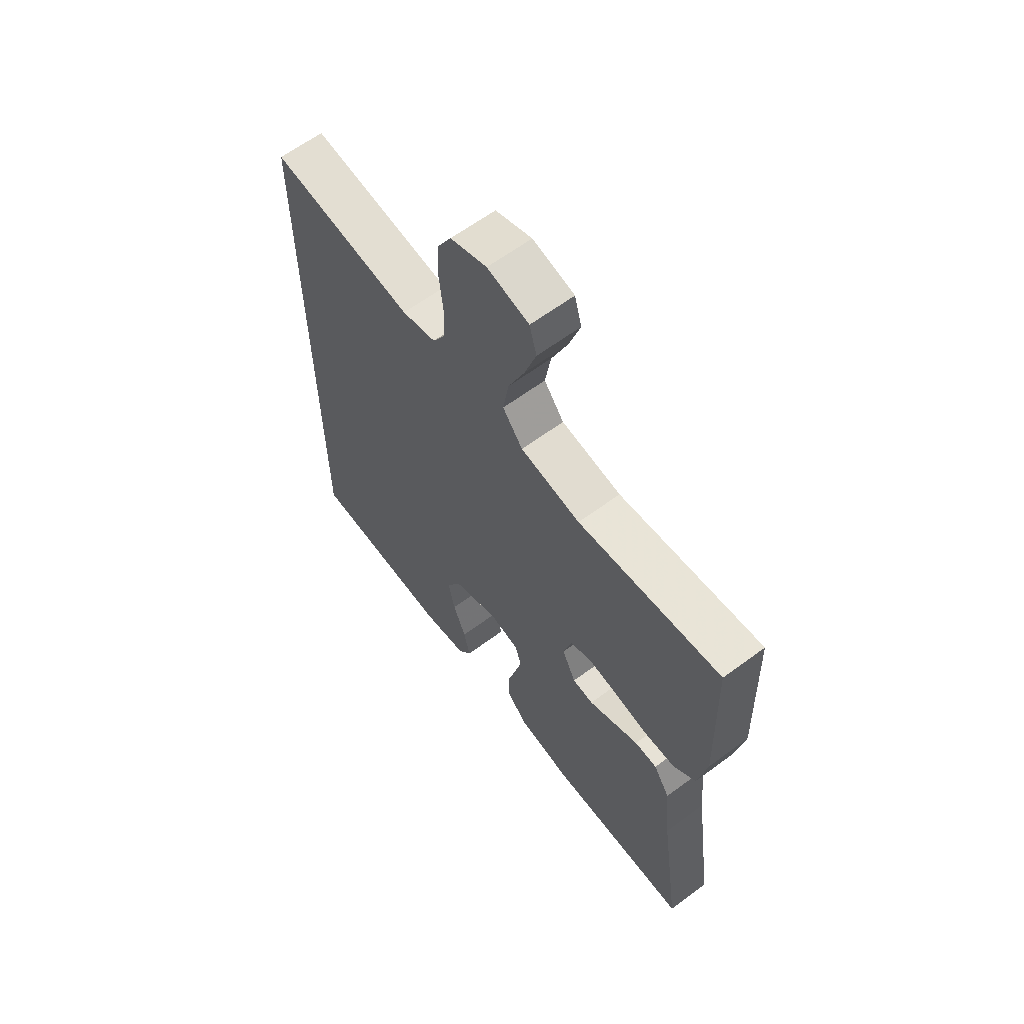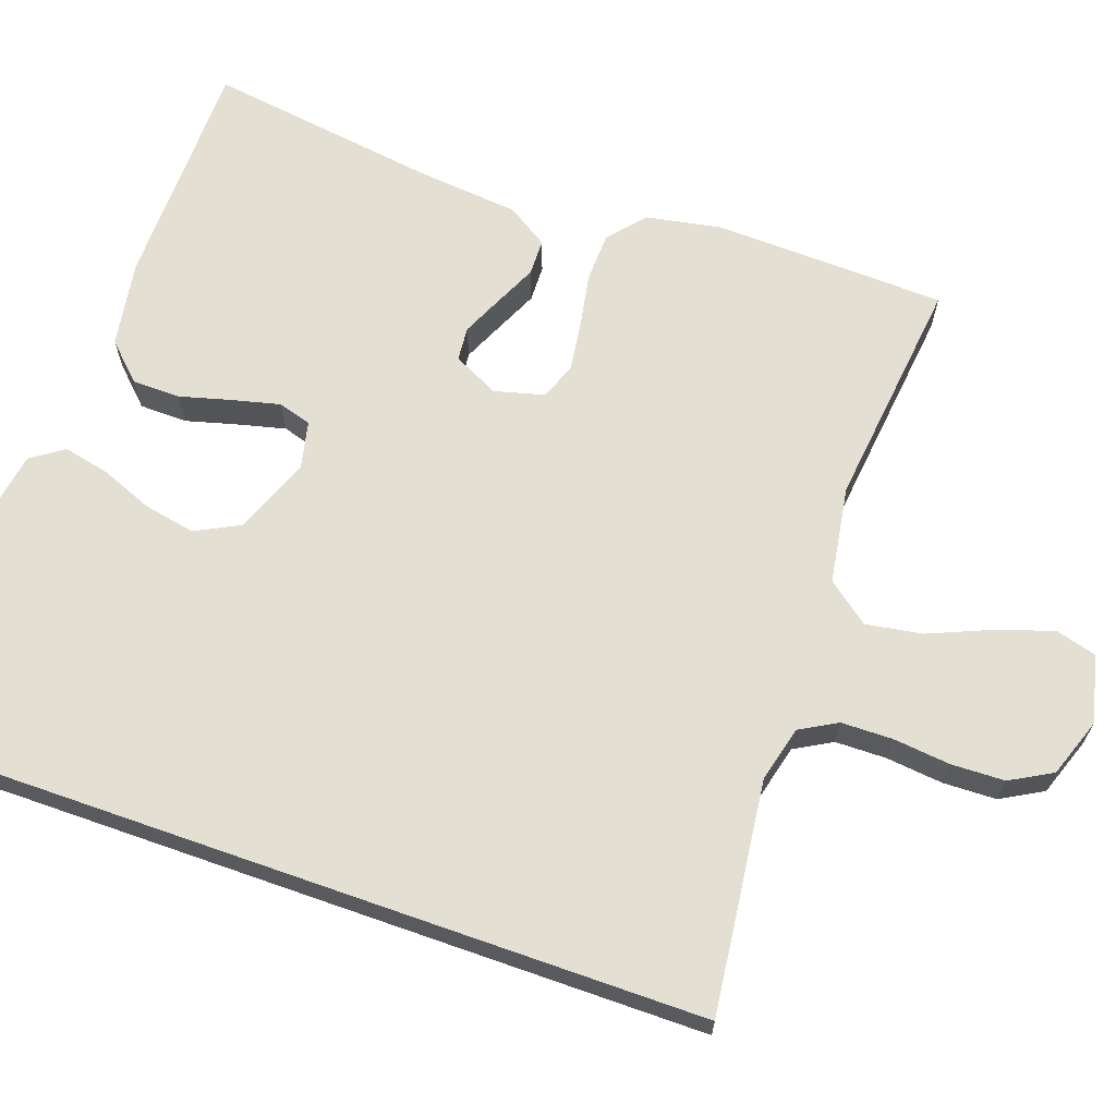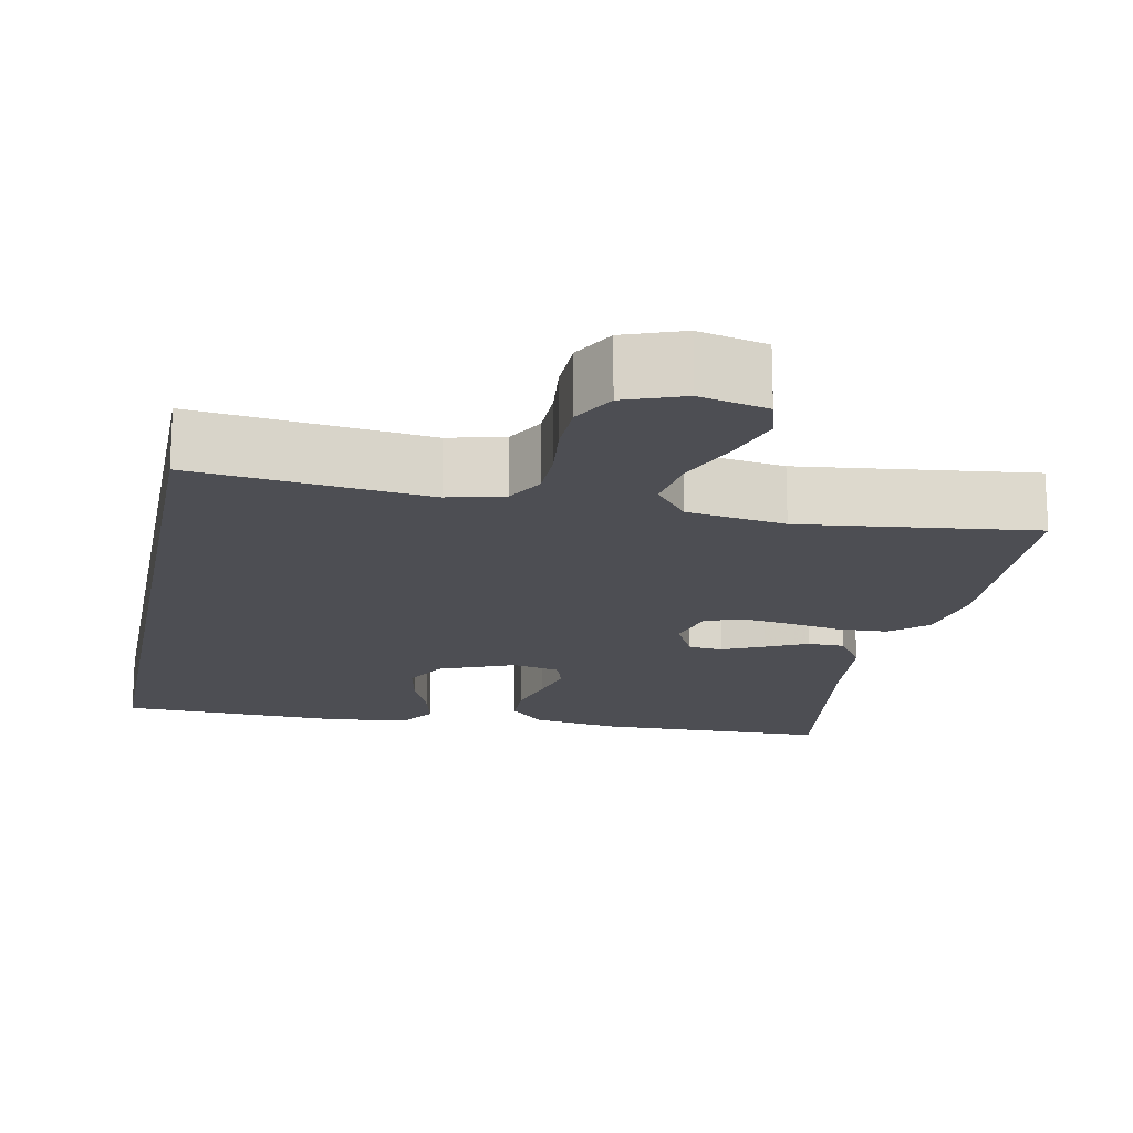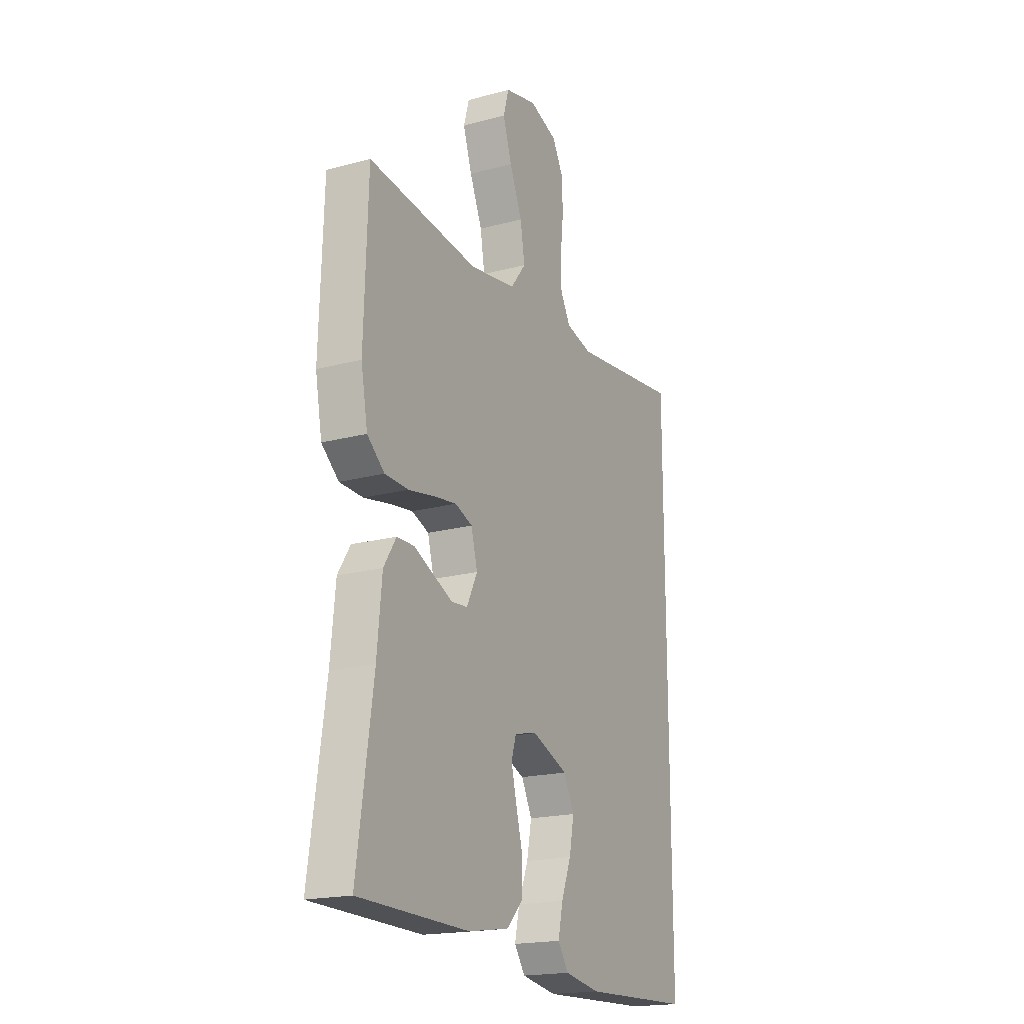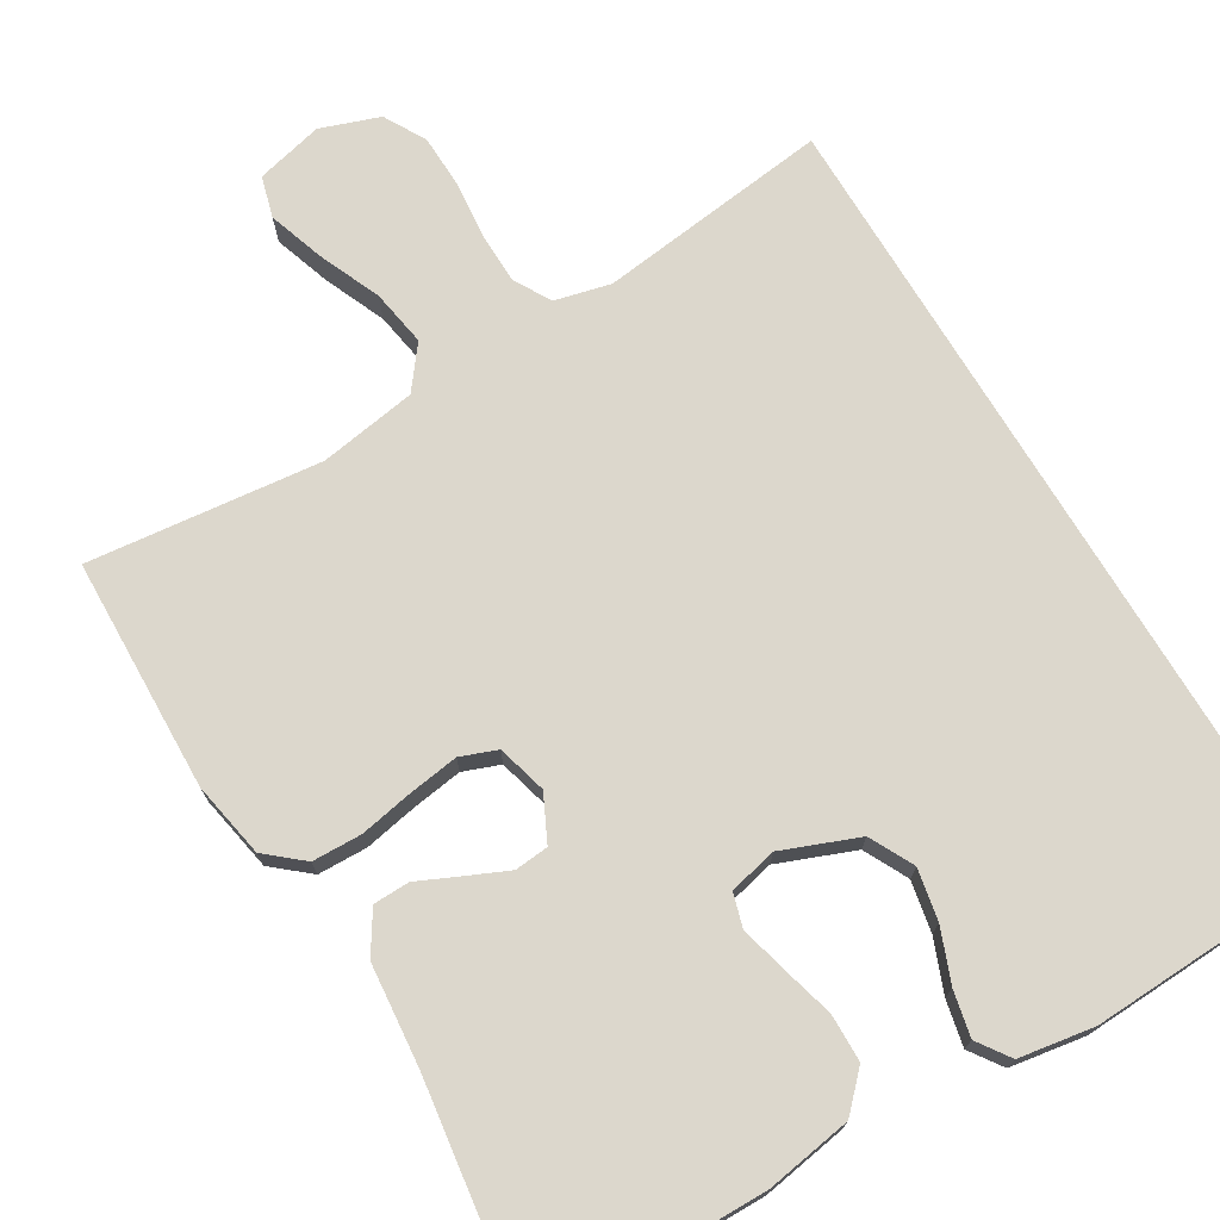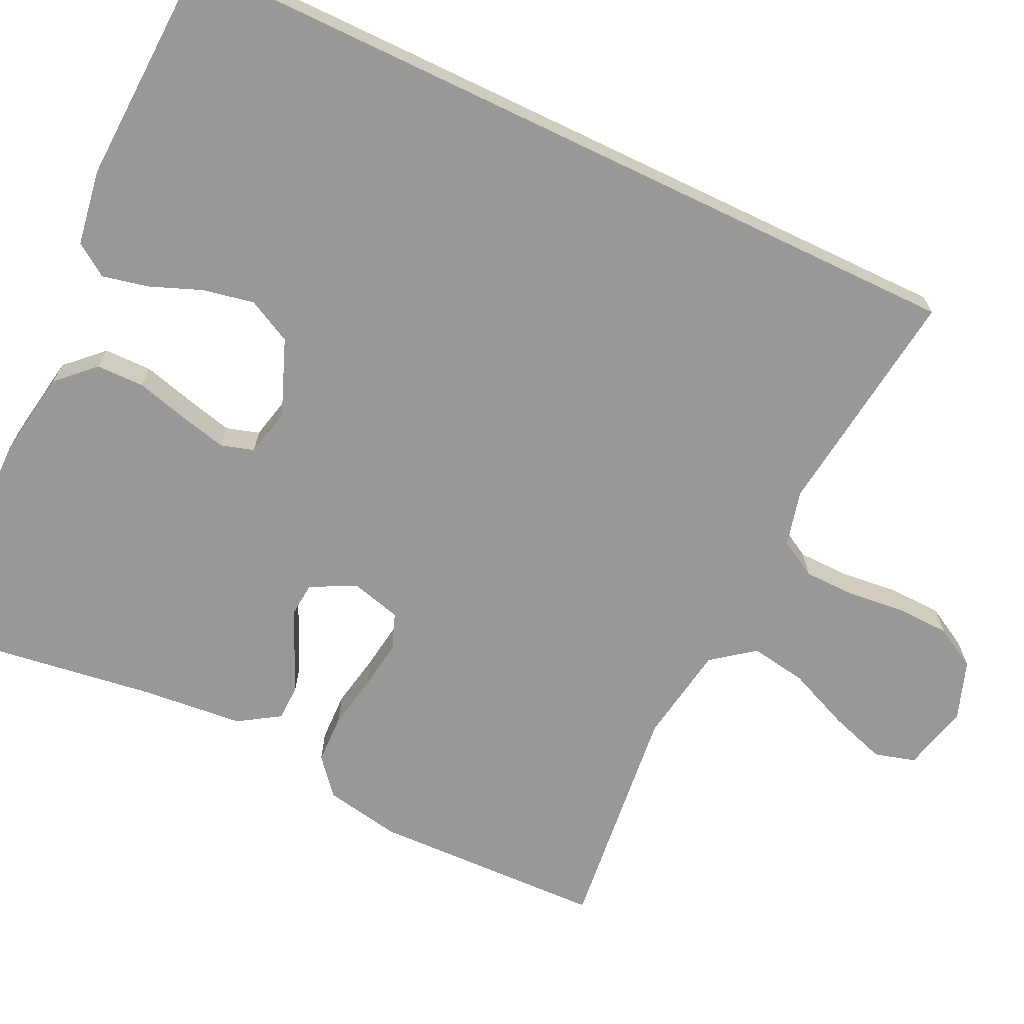
<metadata>
{"format":"obj","ext":"obj","renderer":"f3d","projection":"perspective","resolution":1024,"background":"white","views":[{"elev":62.9,"azim":53.1,"up":"+Z"},{"elev":66.4,"azim":-70.6,"up":"+Y"},{"elev":-17.4,"azim":-11.0,"up":"+Y"},{"elev":-19.1,"azim":116.9,"up":"+Z"},{"elev":73.0,"azim":148.9,"up":"+Y"},{"elev":-68.7,"azim":-115.6,"up":"+Y"}]}
</metadata>
<code>
v 0.5 0.07 0.5
v 0.51 0.07 0.2
v 0.492 0.07 0.102
v 0.445 0.07 0.062
v 0.381 0.07 0.06
v 0.311 0.07 0.073
v 0.247 0.07 0.082
v 0.2 0.07 0.064
v 0.183 0.07 0
v 0.212 0.07 -0.059
v 0.256 0.07 -0.063
v 0.309 0.07 -0.039
v 0.363 0.07 -0.014
v 0.41 0.07 -0.015
v 0.444 0.07 -0.068
v 0.457 0.07 -0.2
v 0.5 0.07 -0.5
v 0.2 0.07 -0.504
v 0.088 0.07 -0.486
v 0.043 0.07 -0.44
v 0.042 0.07 -0.378
v 0.06 0.07 -0.311
v 0.075 0.07 -0.25
v 0.062 0.07 -0.207
v 0 0.07 -0.193
v -0.098 0.07 -0.232
v -0.127 0.07 -0.289
v -0.114 0.07 -0.355
v -0.087 0.07 -0.423
v -0.074 0.07 -0.482
v -0.103 0.07 -0.524
v -0.2 0.07 -0.54
v -0.5 0.07 -0.528
v -0.5 0.07 0.52
v -0.2 0.07 0.484
v -0.128 0.07 0.502
v -0.101 0.07 0.55
v -0.1 0.07 0.616
v -0.108 0.07 0.69
v -0.106 0.07 0.759
v -0.076 0.07 0.813
v 0 0.07 0.84
v 0.087 0.07 0.819
v 0.102 0.07 0.766
v 0.078 0.07 0.693
v 0.044 0.07 0.613
v 0.032 0.07 0.54
v 0.074 0.07 0.486
v 0.2 0.07 0.466
v 0.5 0 0.5
v 0.51 0 0.2
v 0.492 0 0.102
v 0.445 0 0.062
v 0.381 0 0.06
v 0.311 0 0.073
v 0.247 0 0.082
v 0.2 0 0.064
v 0.183 0 0
v 0.212 0 -0.059
v 0.256 0 -0.063
v 0.309 0 -0.039
v 0.363 0 -0.014
v 0.41 0 -0.015
v 0.444 0 -0.068
v 0.457 0 -0.2
v 0.5 0 -0.5
v 0.2 0 -0.504
v 0.088 0 -0.486
v 0.043 0 -0.44
v 0.042 0 -0.378
v 0.06 0 -0.311
v 0.075 0 -0.25
v 0.062 0 -0.207
v 0 0 -0.193
v -0.098 0 -0.232
v -0.127 0 -0.289
v -0.114 0 -0.355
v -0.087 0 -0.423
v -0.074 0 -0.482
v -0.103 0 -0.524
v -0.2 0 -0.54
v -0.5 0 -0.528
v -0.5 0 0.52
v -0.2 0 0.484
v -0.128 0 0.502
v -0.101 0 0.55
v -0.1 0 0.616
v -0.108 0 0.69
v -0.106 0 0.759
v -0.076 0 0.813
v 0 0 0.84
v 0.087 0 0.819
v 0.102 0 0.766
v 0.078 0 0.693
v 0.044 0 0.613
v 0.032 0 0.54
v 0.074 0 0.486
v 0.2 0 0.466
f 43 44 45 46
f 41 42 43 46
f 41 46 47
f 38 39 40 41
f 37 38 41 47
f 36 37 47 48
f 32 33 34 35
f 28 29 30 31
f 27 28 31 32
f 19 20 21 22
f 19 22 23
f 16 17 18 19
f 16 19 23
f 15 16 23 24
f 12 13 14 15
f 11 12 15 24
f 3 4 5 6
f 3 6 7
f 49 1 2 3
f 49 3 7
f 48 49 7 8
f 36 48 8 9
f 27 32 35 36
f 26 27 36
f 25 26 36 9
f 10 11 24 25
f 9 10 25
f 95 94 93 92
f 95 92 91 90
f 96 95 90
f 90 89 88 87
f 96 90 87 86
f 97 96 86 85
f 84 83 82 81
f 80 79 78 77
f 81 80 77 76
f 71 70 69 68
f 72 71 68
f 68 67 66 65
f 72 68 65
f 73 72 65 64
f 64 63 62 61
f 73 64 61 60
f 55 54 53 52
f 56 55 52
f 52 51 50 98
f 56 52 98
f 57 56 98 97
f 58 57 97 85
f 85 84 81 76
f 85 76 75
f 58 85 75 74
f 74 73 60 59
f 74 59 58
f 1 50 51 2
f 2 51 52 3
f 3 52 53 4
f 4 53 54 5
f 5 54 55 6
f 6 55 56 7
f 7 56 57 8
f 8 57 58 9
f 9 58 59 10
f 10 59 60 11
f 11 60 61 12
f 12 61 62 13
f 13 62 63 14
f 14 63 64 15
f 15 64 65 16
f 16 65 66 17
f 17 66 67 18
f 18 67 68 19
f 19 68 69 20
f 20 69 70 21
f 21 70 71 22
f 22 71 72 23
f 23 72 73 24
f 24 73 74 25
f 25 74 75 26
f 26 75 76 27
f 27 76 77 28
f 28 77 78 29
f 29 78 79 30
f 30 79 80 31
f 31 80 81 32
f 32 81 82 33
f 33 82 83 34
f 34 83 84 35
f 35 84 85 36
f 36 85 86 37
f 37 86 87 38
f 38 87 88 39
f 39 88 89 40
f 40 89 90 41
f 41 90 91 42
f 42 91 92 43
f 43 92 93 44
f 44 93 94 45
f 45 94 95 46
f 46 95 96 47
f 47 96 97 48
f 48 97 98 49
f 49 98 50 1

</code>
